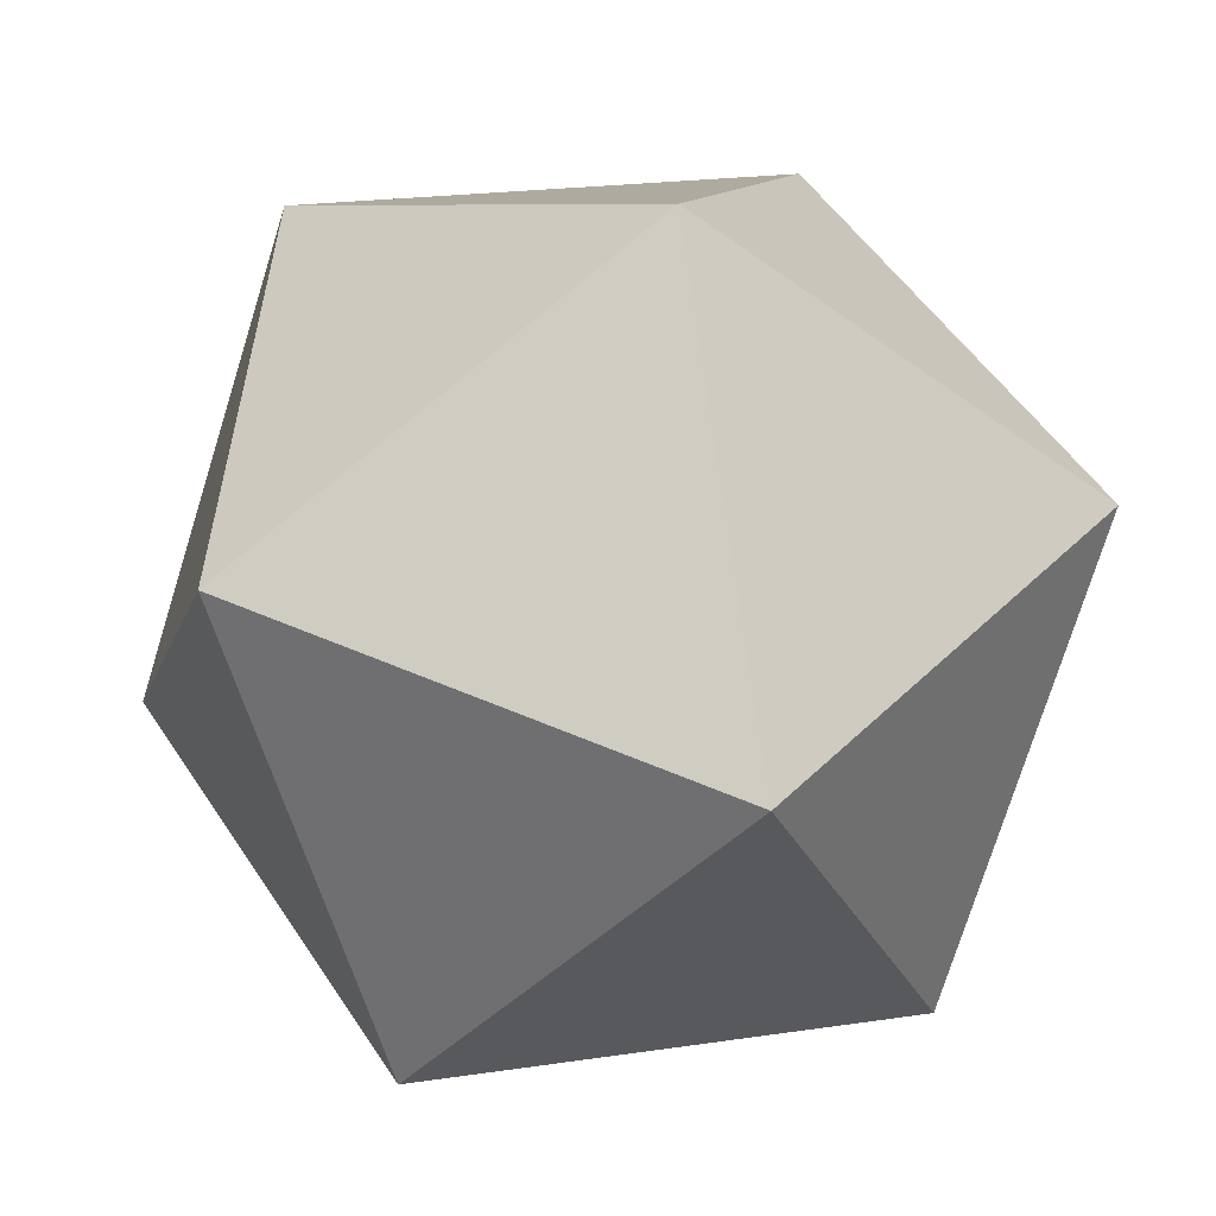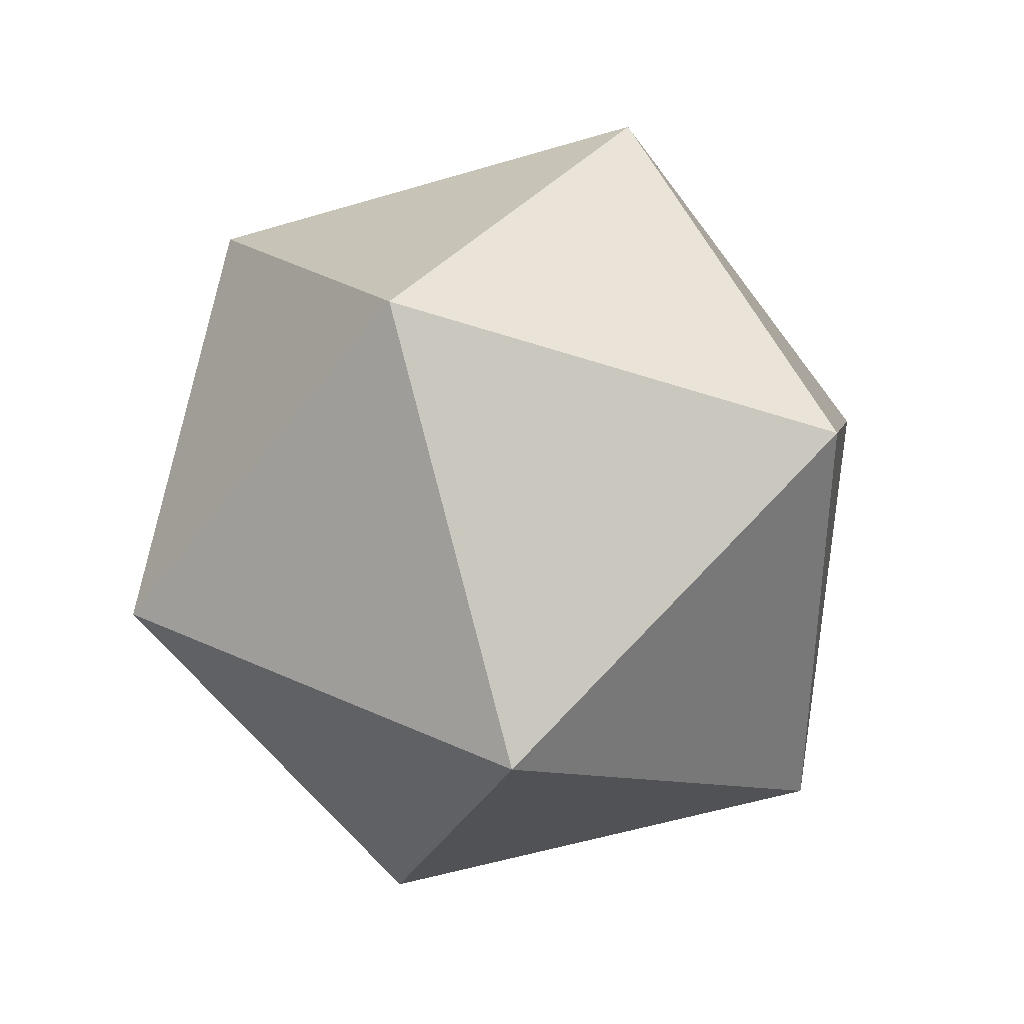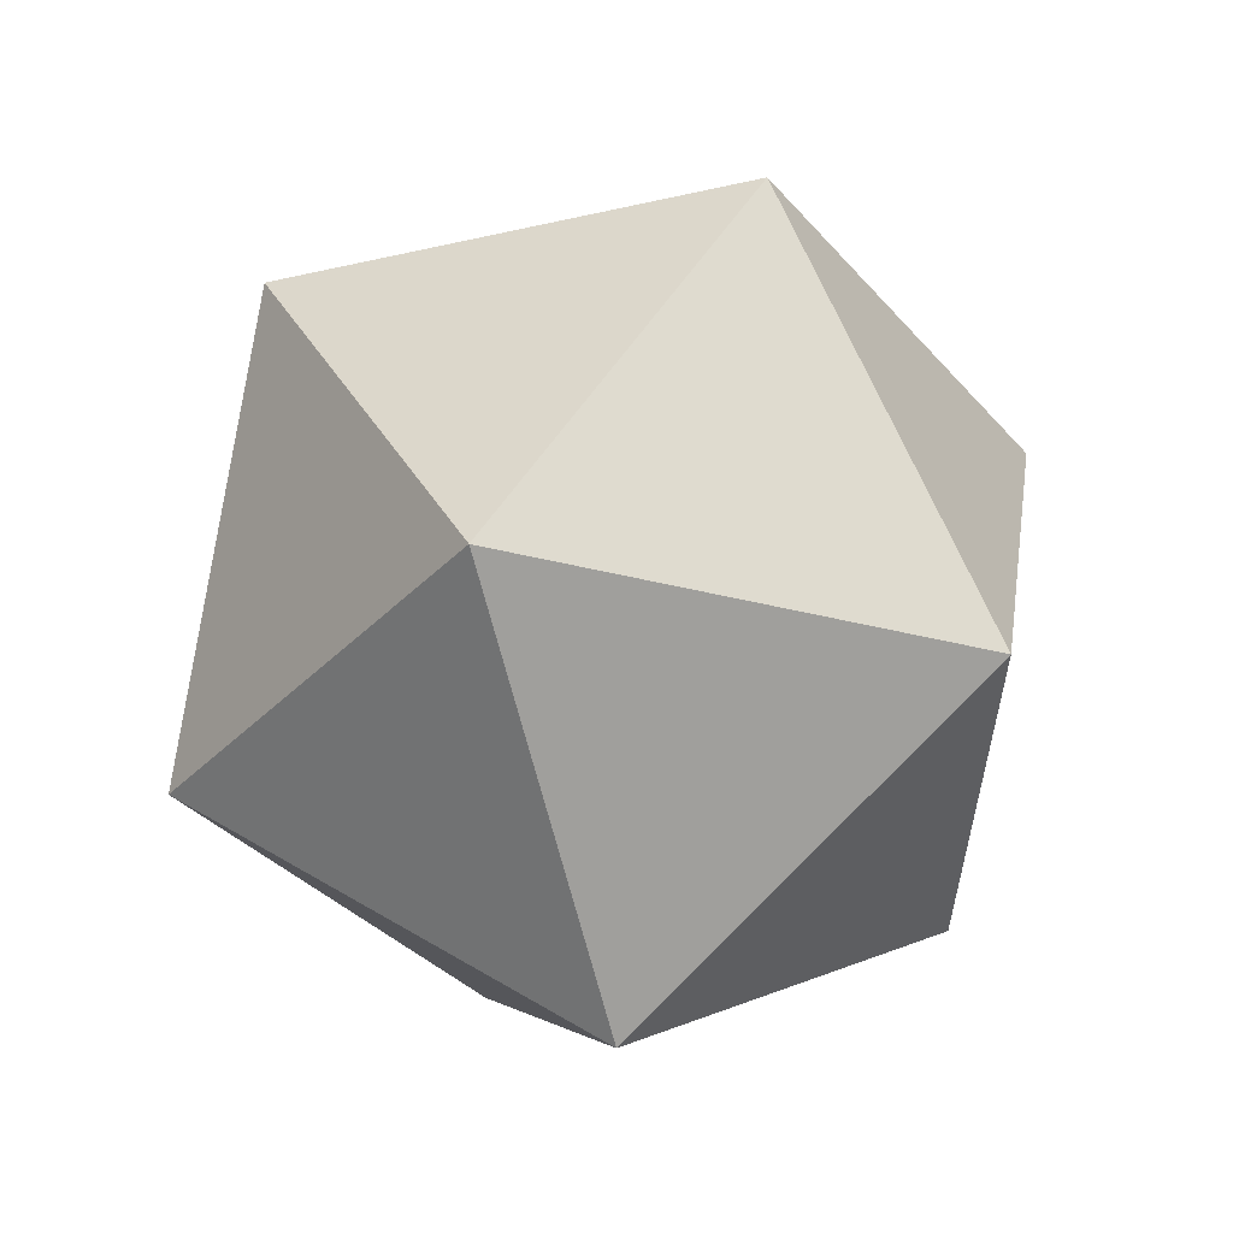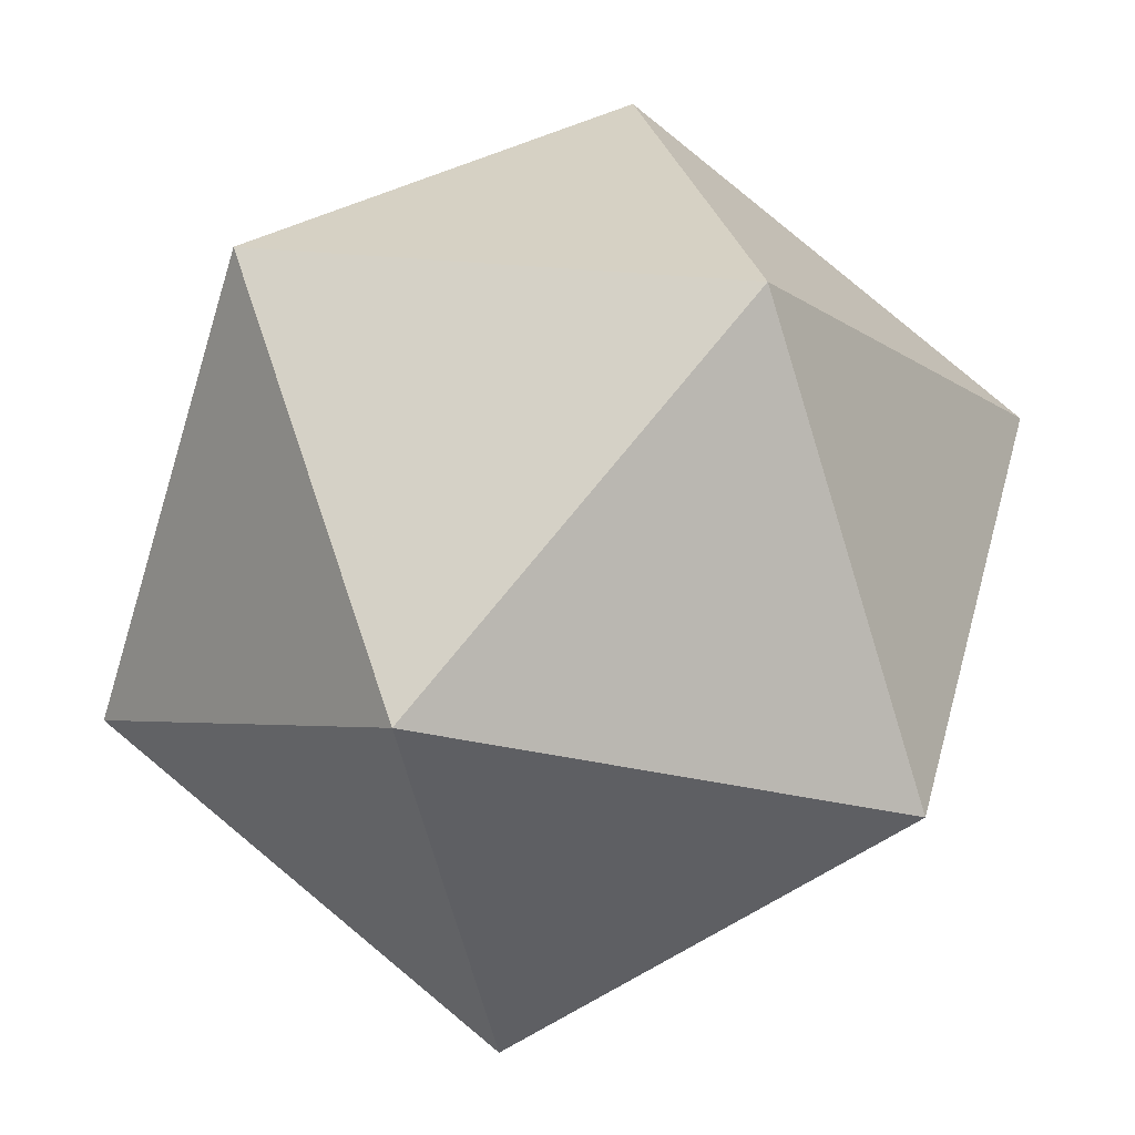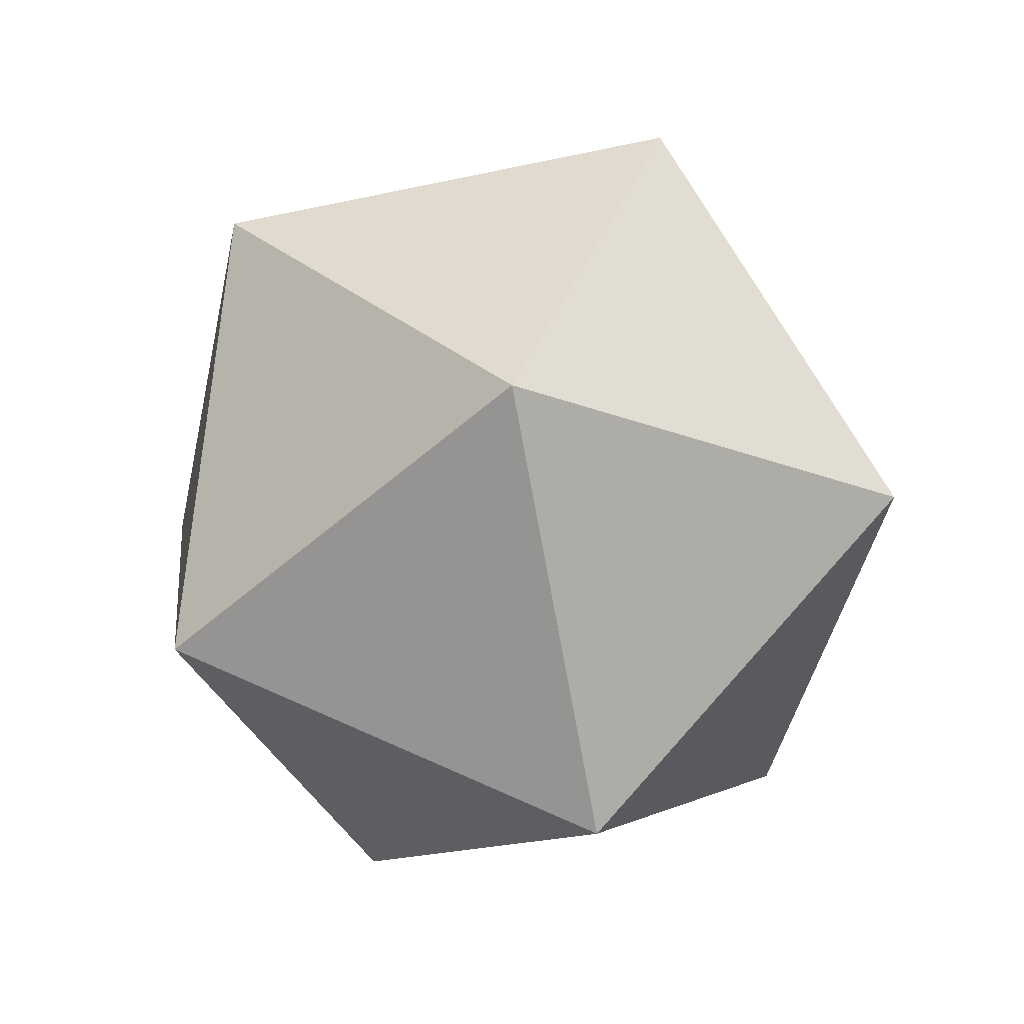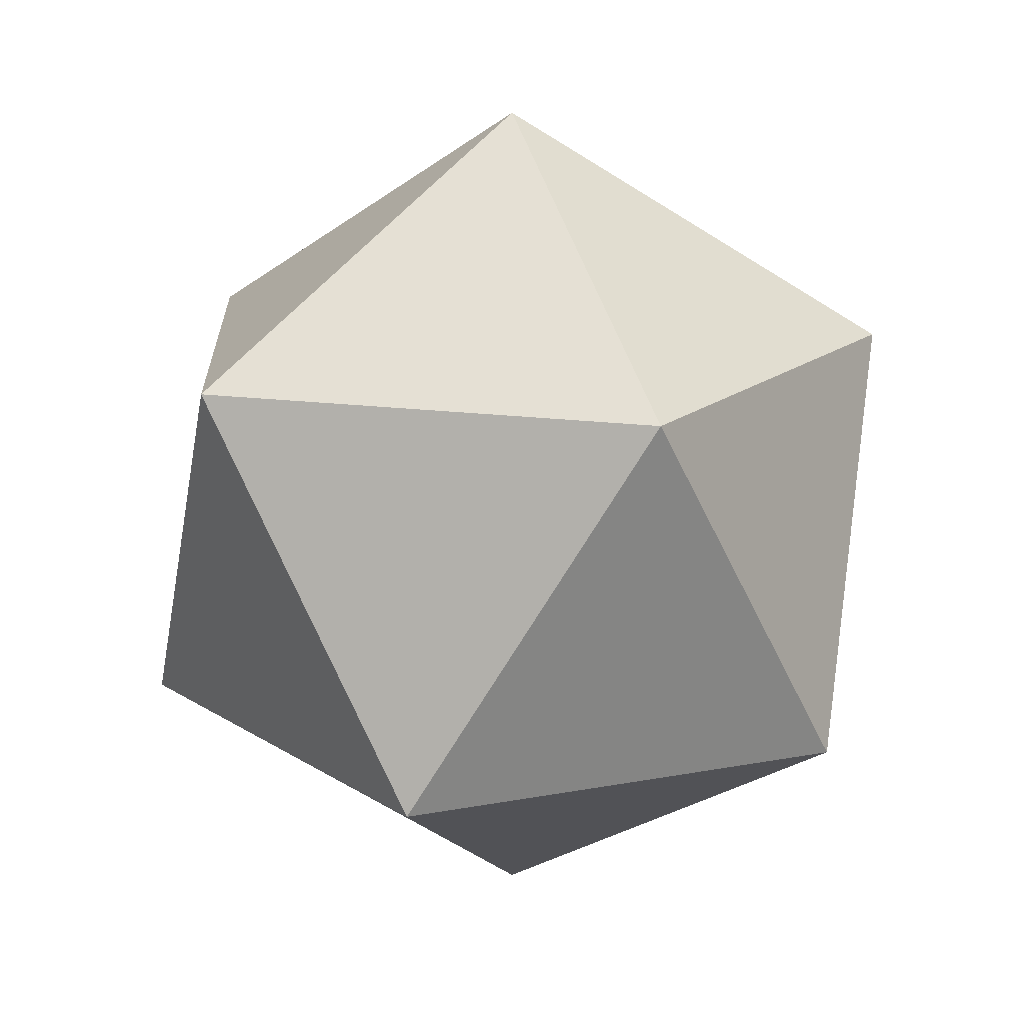
<metadata>
{"format":"obj","ext":"obj","renderer":"f3d","projection":"perspective","resolution":1024,"background":"white","views":[{"elev":20.3,"azim":-15.6,"up":"+Y"},{"elev":-55.9,"azim":-126.7,"up":"+Z"},{"elev":-35.2,"azim":16.9,"up":"+Z"},{"elev":17.3,"azim":-162.0,"up":"+Y"},{"elev":74.4,"azim":23.7,"up":"+Z"},{"elev":17.0,"azim":-128.8,"up":"+Z"}]}
</metadata>
<code>
v -0.5257 -0.7236  0.4472
v -0.8507  0.2764  0.4472
v -0  0.8944  0.4472
v  0.8507  0.2764  0.4472
v  0.5257 -0.7236  0.4472
v  0 -0.8944 -0.4472
v -0.8507 -0.2764 -0.4472
v -0.5257  0.7236 -0.4472
v  0.5257  0.7236 -0.4472
v  0.8507 -0.2764 -0.4472
v  0  0  1
v -0  0 -1
f 1 2 7
f 1 7 6
f 1 6 5
f 1 5 11
f 1 11 2
f 2 3 8
f 2 8 7
f 2 11 3
f 3 4 9
f 3 9 8
f 3 11 4
f 4 5 10
f 4 10 9
f 4 11 5
f 5 6 10
f 6 7 12
f 6 12 10
f 7 8 12
f 8 9 12
f 9 10 12

</code>
